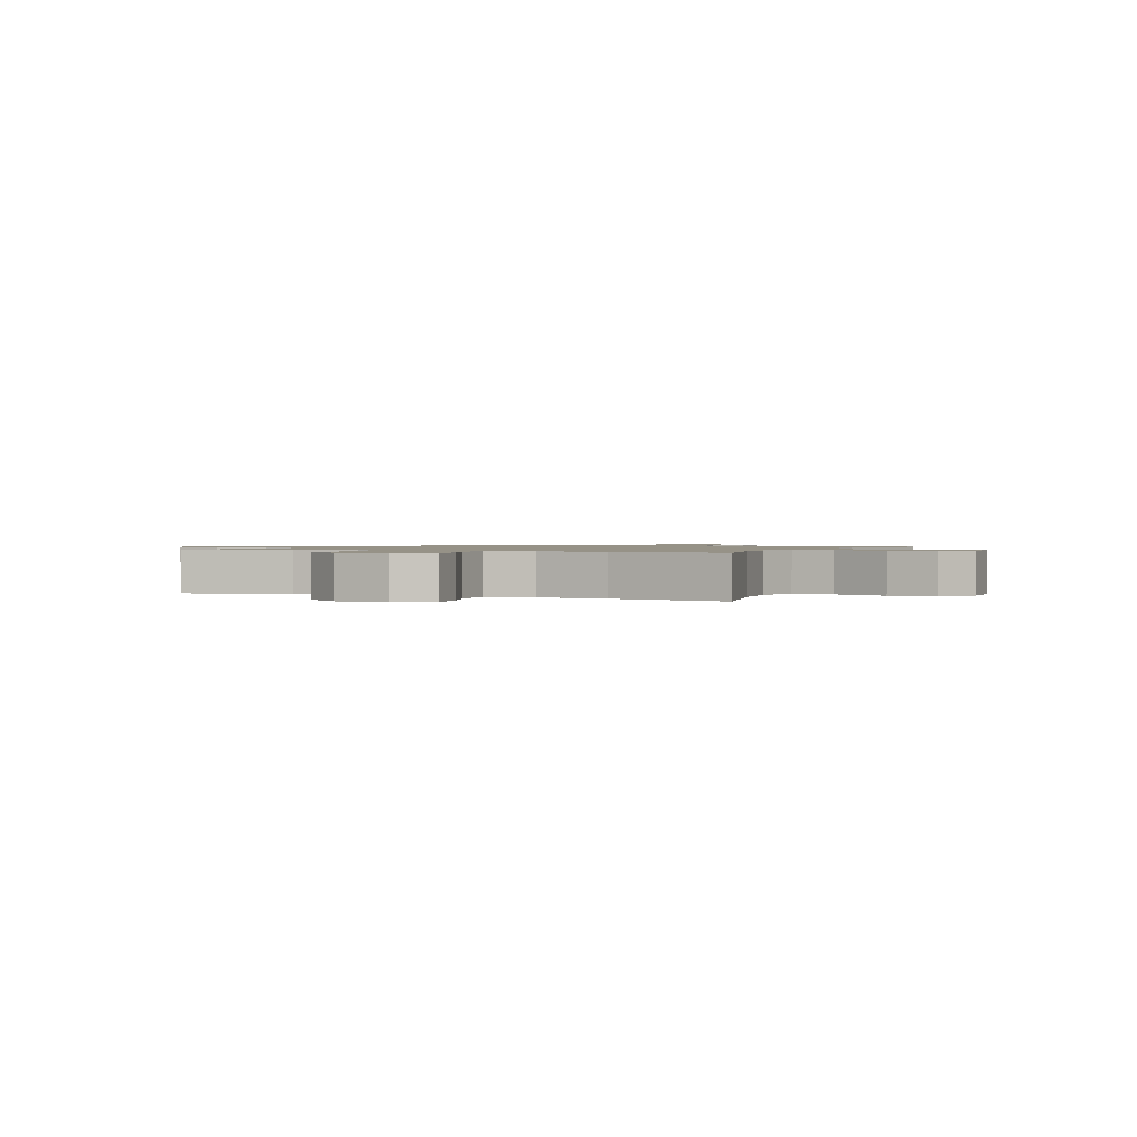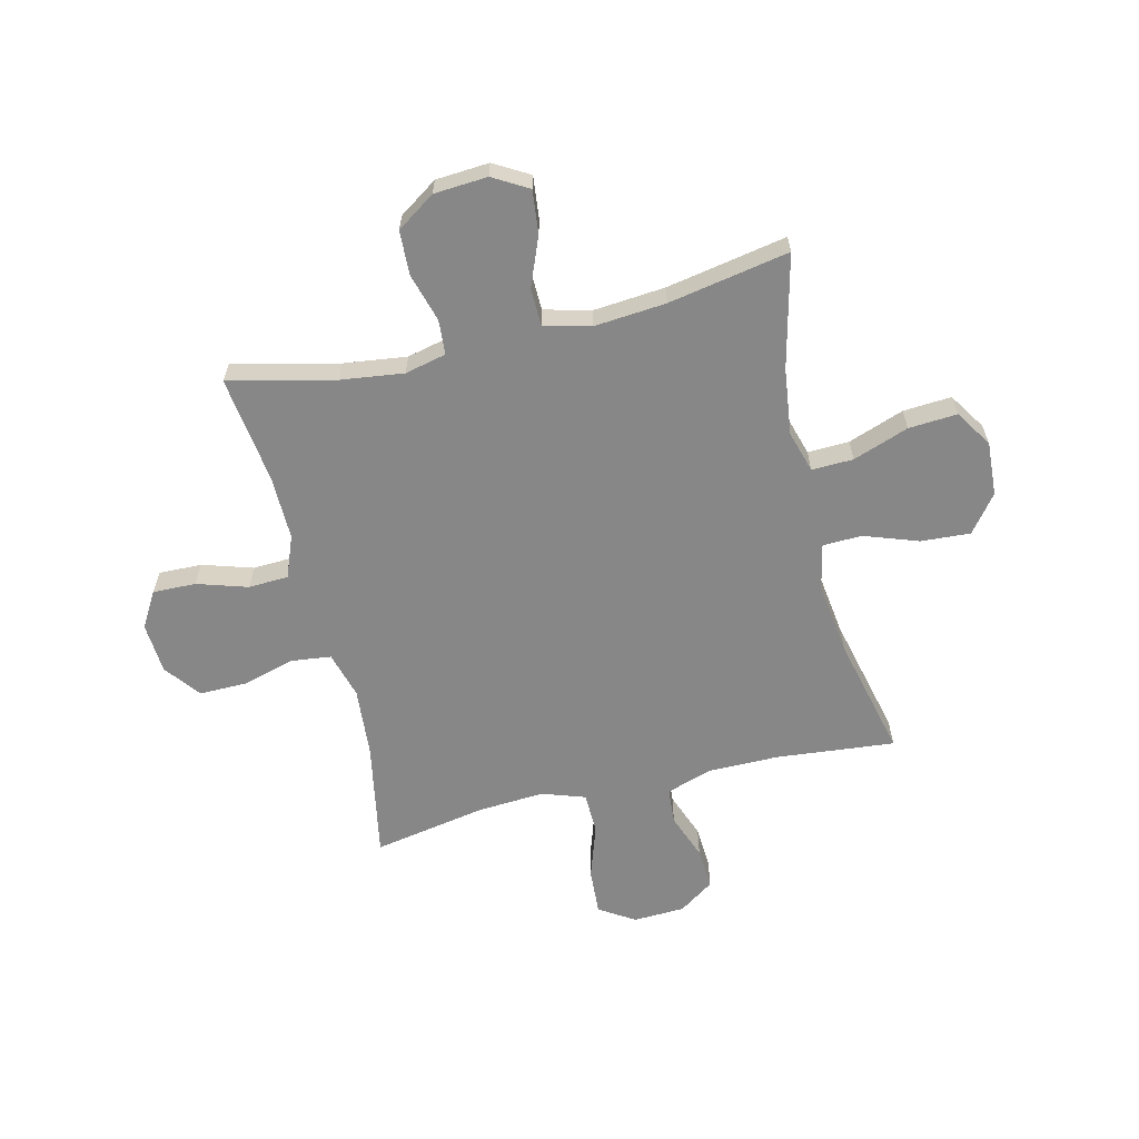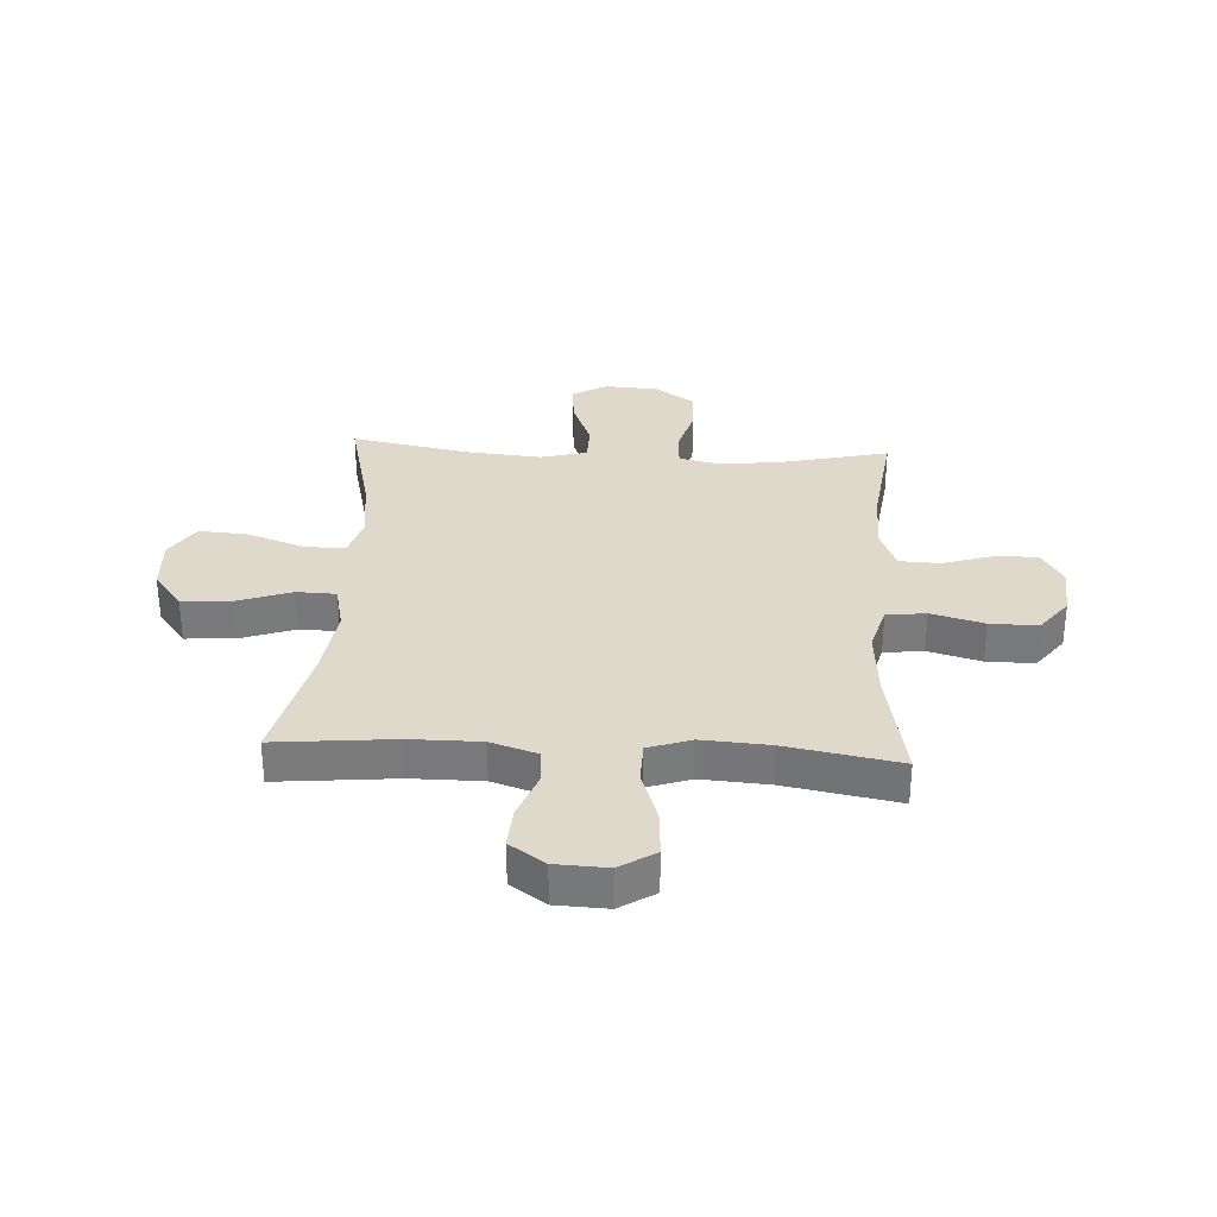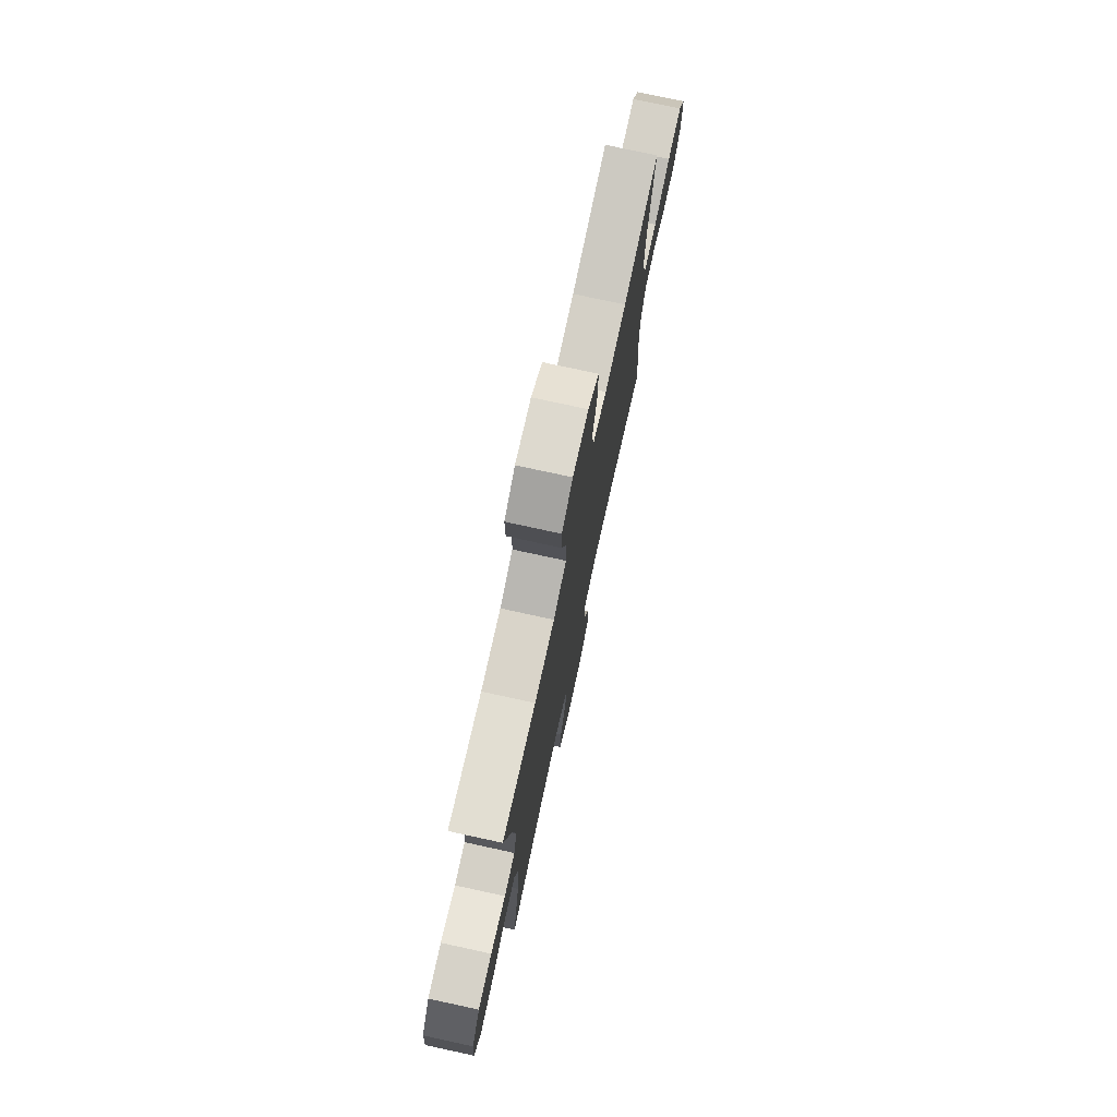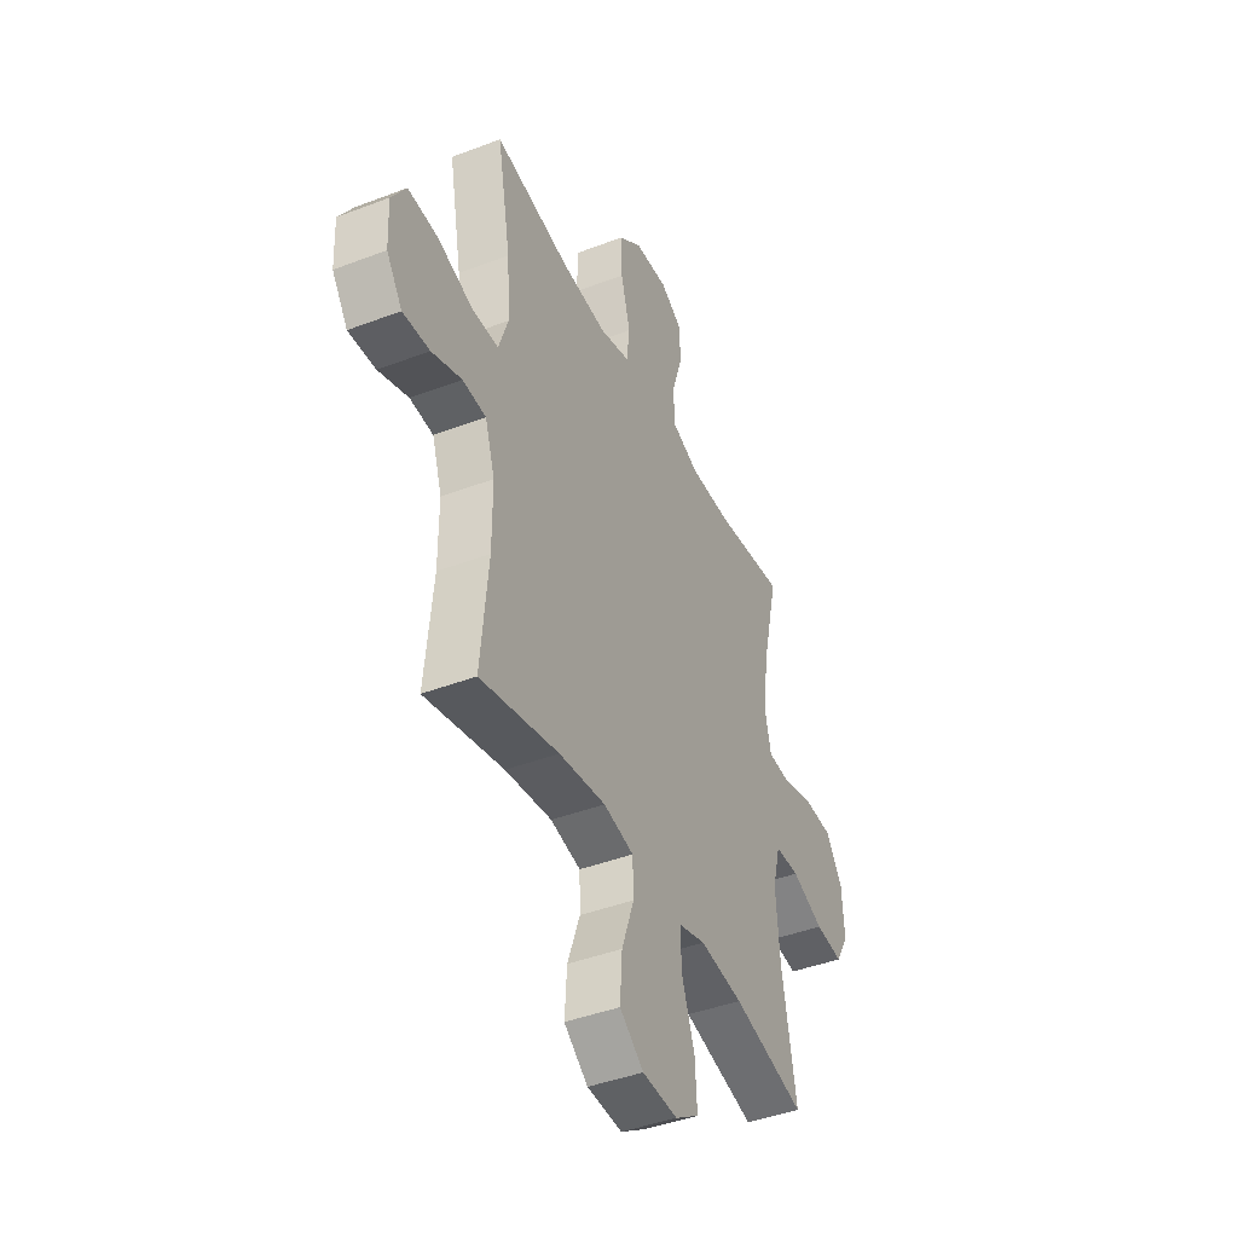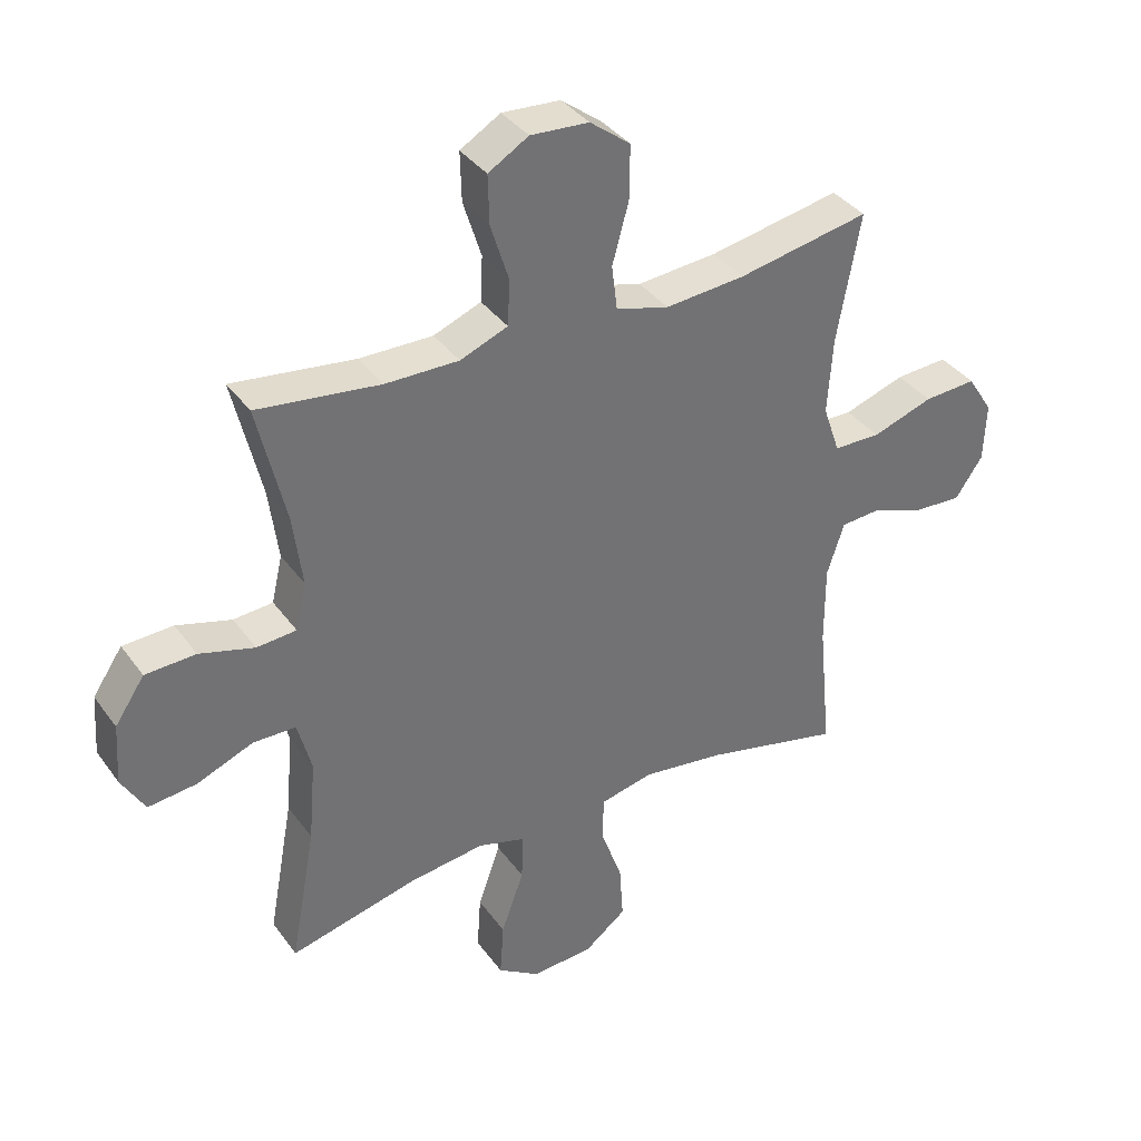
<metadata>
{"format":"obj","ext":"obj","renderer":"f3d","projection":"perspective","resolution":1024,"background":"white","views":[{"elev":1.1,"azim":114.4,"up":"+Y"},{"elev":-62.3,"azim":103.6,"up":"+Y"},{"elev":31.8,"azim":-86.7,"up":"+Y"},{"elev":75.7,"azim":102.3,"up":"+Z"},{"elev":-42.6,"azim":-65.5,"up":"+Z"},{"elev":36.9,"azim":148.6,"up":"+Z"}]}
</metadata>
<code>
o path6860
v 0.464 0.0375 -0.2848
v 0.4526 0.0375 -0.152
v 0.4748 0.0375 -0.06668
v 0.5441 0.0375 -0.06525
v 0.6355 0.0375 -0.102
v 0.7142 0.0375 -0.1104
v 0.7518 0.0375 -0.04559
v 0.7451 0.0375 0.05293
v 0.697 0.0375 0.1243
v 0.6152 0.0375 0.1276
v 0.5264 0.0375 0.102
v 0.4621 0.0375 0.1067
v 0.4445 0.0375 0.1828
v 0.4596 0.0375 0.2993
v 0.505 0.0375 0.4939
v 0.3061 0.0375 0.468
v 0.1873 0.0375 0.4664
v 0.1102 0.0375 0.4968
v 0.1068 0.0375 0.5705
v 0.1359 0.0375 0.6634
v 0.138 0.0375 0.7428
v 0.0729 0.0375 0.7816
v -0.02122 0.0375 0.7751
v -0.08671 0.0375 0.7247
v -0.08565 0.0375 0.6369
v -0.05914 0.0375 0.54
v -0.06799 0.0375 0.4674
v -0.154 0.0375 0.4433
v -0.2829 0.0375 0.4537
v -0.4969 0.0375 0.4939
v -0.4591 0.0375 0.2861
v -0.4509 0.0375 0.1623
v -0.4781 0.0375 0.08271
v -0.5543 0.0375 0.08113
v -0.6532 0.0375 0.1142
v -0.7382 0.0375 0.1193
v -0.7797 0.0375 0.0543
v -0.7758 0.0375 -0.04093
v -0.7312 0.0375 -0.106
v -0.6546 0.0375 -0.1012
v -0.5695 0.0375 -0.06938
v -0.5031 0.0375 -0.07421
v -0.4751 0.0375 -0.1595
v -0.4754 0.0375 -0.2899
v -0.4969 0.0375 -0.5078
v -0.2734 0.0375 -0.455
v -0.1401 0.0375 -0.4371
v -0.05415 0.0375 -0.456
v -0.05183 0.0375 -0.528
v -0.08705 0.0375 -0.6277
v -0.09308 0.0375 -0.7191
v -0.02496 0.0375 -0.7718
v 0.07515 0.0375 -0.7775
v 0.1434 0.0375 -0.7335
v 0.1373 0.0375 -0.644
v 0.1004 0.0375 -0.5412
v 0.09789 0.0375 -0.4644
v 0.175 0.0375 -0.4418
v 0.2977 0.0375 -0.4574
v 0.505 0.0375 -0.5078
v 0.464 -0.0375 -0.2848
v 0.4526 -0.0375 -0.152
v 0.4748 -0.0375 -0.06668
v 0.5441 -0.0375 -0.06525
v 0.6355 -0.0375 -0.102
v 0.7142 -0.0375 -0.1104
v 0.7518 -0.0375 -0.04559
v 0.7451 -0.0375 0.05293
v 0.697 -0.0375 0.1243
v 0.6152 -0.0375 0.1276
v 0.5264 -0.0375 0.102
v 0.4621 -0.0375 0.1067
v 0.4445 -0.0375 0.1828
v 0.4596 -0.0375 0.2993
v 0.505 -0.0375 0.4939
v 0.3061 -0.0375 0.468
v 0.1873 -0.0375 0.4664
v 0.1102 -0.0375 0.4968
v 0.1068 -0.0375 0.5705
v 0.1359 -0.0375 0.6634
v 0.138 -0.0375 0.7428
v 0.0729 -0.0375 0.7816
v -0.02122 -0.0375 0.7751
v -0.08671 -0.0375 0.7247
v -0.08565 -0.0375 0.6369
v -0.05914 -0.0375 0.54
v -0.06799 -0.0375 0.4674
v -0.154 -0.0375 0.4433
v -0.2829 -0.0375 0.4537
v -0.4969 -0.0375 0.4939
v -0.4591 -0.0375 0.2861
v -0.4509 -0.0375 0.1623
v -0.4781 -0.0375 0.08271
v -0.5543 -0.0375 0.08113
v -0.6532 -0.0375 0.1142
v -0.7382 -0.0375 0.1193
v -0.7797 -0.0375 0.0543
v -0.7758 -0.0375 -0.04093
v -0.7312 -0.0375 -0.106
v -0.6546 -0.0375 -0.1012
v -0.5695 -0.0375 -0.06938
v -0.5031 -0.0375 -0.07421
v -0.4751 -0.0375 -0.1595
v -0.4754 -0.0375 -0.2899
v -0.4969 -0.0375 -0.5078
v -0.2734 -0.0375 -0.455
v -0.1401 -0.0375 -0.4371
v -0.05415 -0.0375 -0.456
v -0.05183 -0.0375 -0.528
v -0.08705 -0.0375 -0.6277
v -0.09308 -0.0375 -0.7191
v -0.02496 -0.0375 -0.7718
v 0.07515 -0.0375 -0.7775
v 0.1434 -0.0375 -0.7335
v 0.1373 -0.0375 -0.644
v 0.1004 -0.0375 -0.5412
v 0.09789 -0.0375 -0.4644
v 0.175 -0.0375 -0.4418
v 0.2977 -0.0375 -0.4574
v 0.505 -0.0375 -0.5078
v 0.138 0.0375 0.7428
v 0.138 0.0375 0.7428
v 0.0729 0.0375 0.7816
v -0.02122 0.0375 0.7751
v -0.08671 0.0375 0.7247
v 0.1359 0.0375 0.6634
v -0.08565 0.0375 0.6369
v 0.1068 0.0375 0.5705
v -0.05914 0.0375 0.54
v 0.1102 0.0375 0.4968
v 0.1102 0.0375 0.4968
v -0.06799 0.0375 0.4674
v -0.06799 0.0375 0.4674
v 0.1873 0.0375 0.4664
v 0.505 0.0375 0.4939
v 0.505 0.0375 0.4939
v 0.3061 0.0375 0.468
v -0.2829 0.0375 0.4537
v -0.4969 0.0375 0.4939
v -0.4969 0.0375 0.4939
v -0.154 0.0375 0.4433
v 0.4596 0.0375 0.2993
v -0.4591 0.0375 0.2861
v 0.4445 0.0375 0.1828
v -0.4509 0.0375 0.1623
v 0.4621 0.0375 0.1067
v 0.4621 0.0375 0.1067
v -0.4781 0.0375 0.08271
v -0.4781 0.0375 0.08271
v 0.697 0.0375 0.1243
v 0.6152 0.0375 0.1276
v 0.5264 0.0375 0.102
v 0.7451 0.0375 0.05293
v -0.6532 0.0375 0.1142
v -0.7382 0.0375 0.1193
v -0.7382 0.0375 0.1193
v -0.7797 0.0375 0.0543
v -0.5543 0.0375 0.08113
v -0.7758 0.0375 -0.04093
v 0.7518 0.0375 -0.04559
v -0.7312 0.0375 -0.106
v 0.7142 0.0375 -0.1104
v 0.7142 0.0375 -0.1104
v 0.6355 0.0375 -0.102
v 0.5441 0.0375 -0.06525
v 0.4748 0.0375 -0.06668
v 0.4748 0.0375 -0.06668
v 0.4526 0.0375 -0.152
v -0.5695 0.0375 -0.06938
v -0.5031 0.0375 -0.07421
v -0.5031 0.0375 -0.07421
v -0.6546 0.0375 -0.1012
v -0.4751 0.0375 -0.1595
v 0.464 0.0375 -0.2848
v -0.4754 0.0375 -0.2899
v -0.1401 0.0375 -0.4371
v -0.05415 0.0375 -0.456
v -0.05415 0.0375 -0.456
v -0.2734 0.0375 -0.455
v 0.175 0.0375 -0.4418
v 0.2977 0.0375 -0.4574
v 0.09789 0.0375 -0.4644
v 0.09789 0.0375 -0.4644
v -0.05183 0.0375 -0.528
v 0.1004 0.0375 -0.5412
v 0.505 0.0375 -0.5078
v 0.505 0.0375 -0.5078
v -0.4969 0.0375 -0.5078
v -0.4969 0.0375 -0.5078
v -0.08705 0.0375 -0.6277
v 0.1373 0.0375 -0.644
v -0.09308 0.0375 -0.7191
v 0.1434 0.0375 -0.7335
v 0.1434 0.0375 -0.7335
v -0.02496 0.0375 -0.7718
v 0.07515 0.0375 -0.7775
v 0.138 -0.0375 0.7428
v 0.138 -0.0375 0.7428
v 0.0729 -0.0375 0.7816
v -0.02122 -0.0375 0.7751
v -0.08671 -0.0375 0.7247
v 0.1359 -0.0375 0.6634
v -0.08565 -0.0375 0.6369
v 0.1068 -0.0375 0.5705
v -0.05914 -0.0375 0.54
v 0.1102 -0.0375 0.4968
v 0.1102 -0.0375 0.4968
v -0.06799 -0.0375 0.4674
v -0.06799 -0.0375 0.4674
v 0.1873 -0.0375 0.4664
v 0.505 -0.0375 0.4939
v 0.505 -0.0375 0.4939
v 0.3061 -0.0375 0.468
v -0.2829 -0.0375 0.4537
v -0.4969 -0.0375 0.4939
v -0.4969 -0.0375 0.4939
v -0.154 -0.0375 0.4433
v 0.4596 -0.0375 0.2993
v -0.4591 -0.0375 0.2861
v 0.4445 -0.0375 0.1828
v -0.4509 -0.0375 0.1623
v 0.4621 -0.0375 0.1067
v 0.4621 -0.0375 0.1067
v -0.4781 -0.0375 0.08271
v -0.4781 -0.0375 0.08271
v 0.697 -0.0375 0.1243
v 0.6152 -0.0375 0.1276
v 0.5264 -0.0375 0.102
v 0.7451 -0.0375 0.05293
v -0.6532 -0.0375 0.1142
v -0.7382 -0.0375 0.1193
v -0.7382 -0.0375 0.1193
v -0.7797 -0.0375 0.0543
v -0.5543 -0.0375 0.08113
v -0.7758 -0.0375 -0.04093
v 0.7518 -0.0375 -0.04559
v -0.7312 -0.0375 -0.106
v 0.7142 -0.0375 -0.1104
v 0.7142 -0.0375 -0.1104
v 0.6355 -0.0375 -0.102
v 0.5441 -0.0375 -0.06525
v 0.4748 -0.0375 -0.06668
v 0.4748 -0.0375 -0.06668
v 0.4526 -0.0375 -0.152
v -0.5695 -0.0375 -0.06938
v -0.5031 -0.0375 -0.07421
v -0.5031 -0.0375 -0.07421
v -0.6546 -0.0375 -0.1012
v -0.4751 -0.0375 -0.1595
v 0.464 -0.0375 -0.2848
v -0.4754 -0.0375 -0.2899
v -0.1401 -0.0375 -0.4371
v -0.05415 -0.0375 -0.456
v -0.05415 -0.0375 -0.456
v -0.2734 -0.0375 -0.455
v 0.175 -0.0375 -0.4418
v 0.2977 -0.0375 -0.4574
v 0.09789 -0.0375 -0.4644
v 0.09789 -0.0375 -0.4644
v -0.05183 -0.0375 -0.528
v 0.1004 -0.0375 -0.5412
v 0.505 -0.0375 -0.5078
v 0.505 -0.0375 -0.5078
v -0.4969 -0.0375 -0.5078
v -0.4969 -0.0375 -0.5078
v -0.08705 -0.0375 -0.6277
v 0.1373 -0.0375 -0.644
v -0.09308 -0.0375 -0.7191
v 0.1434 -0.0375 -0.7335
v 0.1434 -0.0375 -0.7335
v -0.02496 -0.0375 -0.7718
v 0.07515 -0.0375 -0.7775
f 237 248 235
f 253 256 244
f 224 252 221
f 219 221 214
f 249 224 246
f 240 227 241
f 255 251 264
f 208 222 220
f 228 242 241
f 230 248 245
f 258 260 261
f 261 266 267
f 258 256 253
f 236 240 238
f 220 218 213
f 217 222 208
f 221 252 217
f 252 253 217
f 204 202 203
f 255 249 251
f 203 202 200
f 250 257 262
f 222 244 242
f 199 202 197
f 245 246 234
f 208 220 210
f 240 236 229
f 227 229 226
f 205 206 204
f 233 235 230
f 230 245 234
f 210 220 213
f 231 233 230
f 200 202 199
f 208 206 205
f 260 258 253
f 266 261 260
f 217 253 222
f 208 210 206
f 253 244 222
f 268 271 266
f 271 272 267
f 222 242 228
f 203 200 201
f 227 240 229
f 249 252 224
f 228 241 227
f 252 249 255
f 214 221 217
f 266 271 267
f 250 256 257
f 244 256 250
f 248 230 235
f 267 272 269
f 219 214 215
f 205 204 203
f 213 218 211
f 234 246 224
f 122 22 82 198
f 22 23 83 82
f 23 24 84 83
f 20 21 81 80
f 24 25 85 84
f 19 20 80 79
f 25 26 86 85
f 131 19 79 207
f 26 133 209 86
f 17 18 78 77
f 136 16 76 212
f 29 140 216 89
f 16 17 77 76
f 27 28 88 87
f 28 29 89 88
f 14 15 75 74
f 30 31 91 90
f 13 14 74 73
f 31 32 92 91
f 147 13 73 223
f 32 149 225 92
f 9 10 70 69
f 10 11 71 70
f 8 9 69 68
f 35 156 232 95
f 36 37 97 96
f 34 35 95 94
f 11 12 72 71
f 33 34 94 93
f 37 38 98 97
f 7 8 68 67
f 38 39 99 98
f 163 7 67 239
f 5 6 66 65
f 4 5 65 64
f 167 4 64 243
f 2 3 63 62
f 41 171 247 101
f 40 41 101 100
f 39 40 100 99
f 42 43 103 102
f 1 2 62 61
f 43 44 104 103
f 47 178 254 107
f 46 47 107 106
f 58 59 119 118
f 183 58 118 259
f 48 49 109 108
f 56 57 117 116
f 187 1 61 263
f 59 60 120 119
f 189 46 106 265
f 44 45 105 104
f 49 50 110 109
f 55 56 116 115
f 50 51 111 110
f 194 55 115 270
f 51 52 112 111
f 53 54 114 113
f 52 53 113 112
f 161 159 172
f 177 168 180
f 148 145 176
f 143 138 145
f 173 170 148
f 164 165 151
f 179 188 175
f 132 144 146
f 152 165 166
f 154 169 172
f 182 185 184
f 185 191 190
f 182 177 180
f 160 162 164
f 144 137 142
f 141 132 146
f 145 141 176
f 176 141 177
f 128 127 126
f 179 175 173
f 127 124 126
f 174 186 181
f 146 166 168
f 123 121 126
f 169 158 170
f 132 134 144
f 164 153 160
f 151 150 153
f 129 128 130
f 157 154 159
f 154 158 169
f 134 137 144
f 155 154 157
f 124 123 126
f 132 129 130
f 184 177 182
f 190 184 185
f 141 146 177
f 132 130 134
f 177 146 168
f 192 190 195
f 195 191 196
f 146 152 166
f 127 125 124
f 151 153 164
f 173 148 176
f 152 151 165
f 176 179 173
f 138 141 145
f 190 191 195
f 174 181 180
f 168 174 180
f 172 159 154
f 191 193 196
f 143 139 138
f 129 127 128
f 137 135 142
f 158 148 170

</code>
